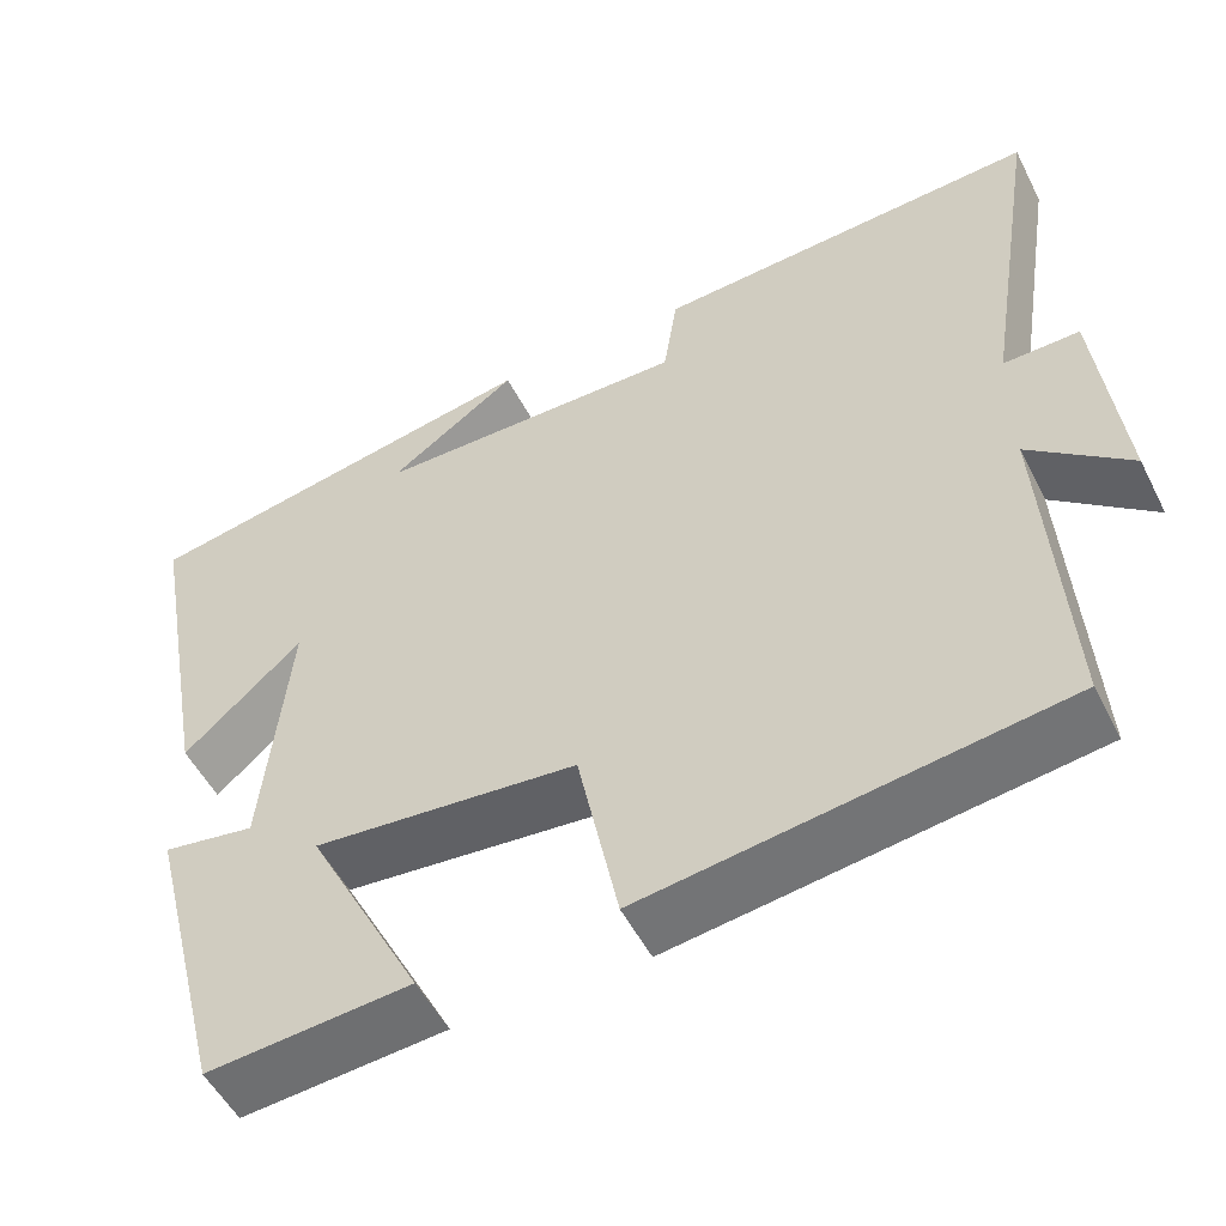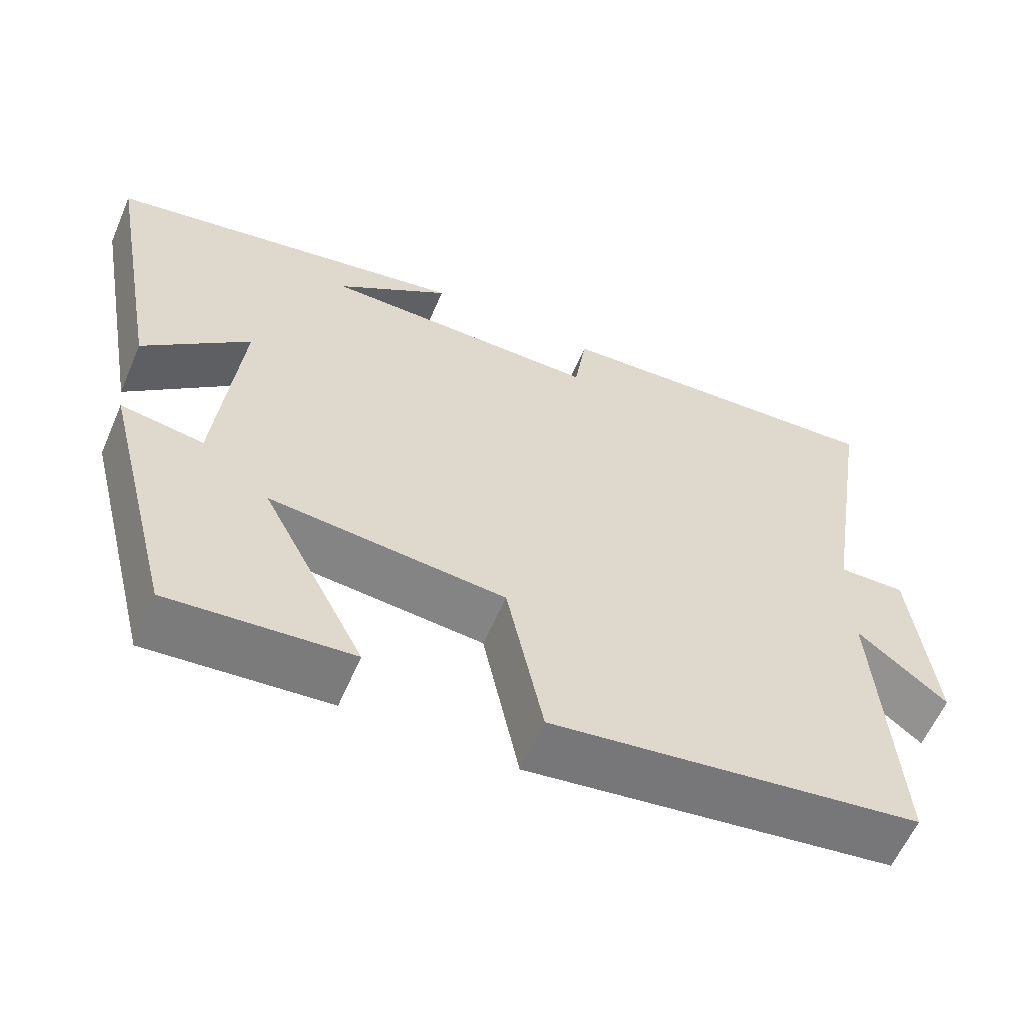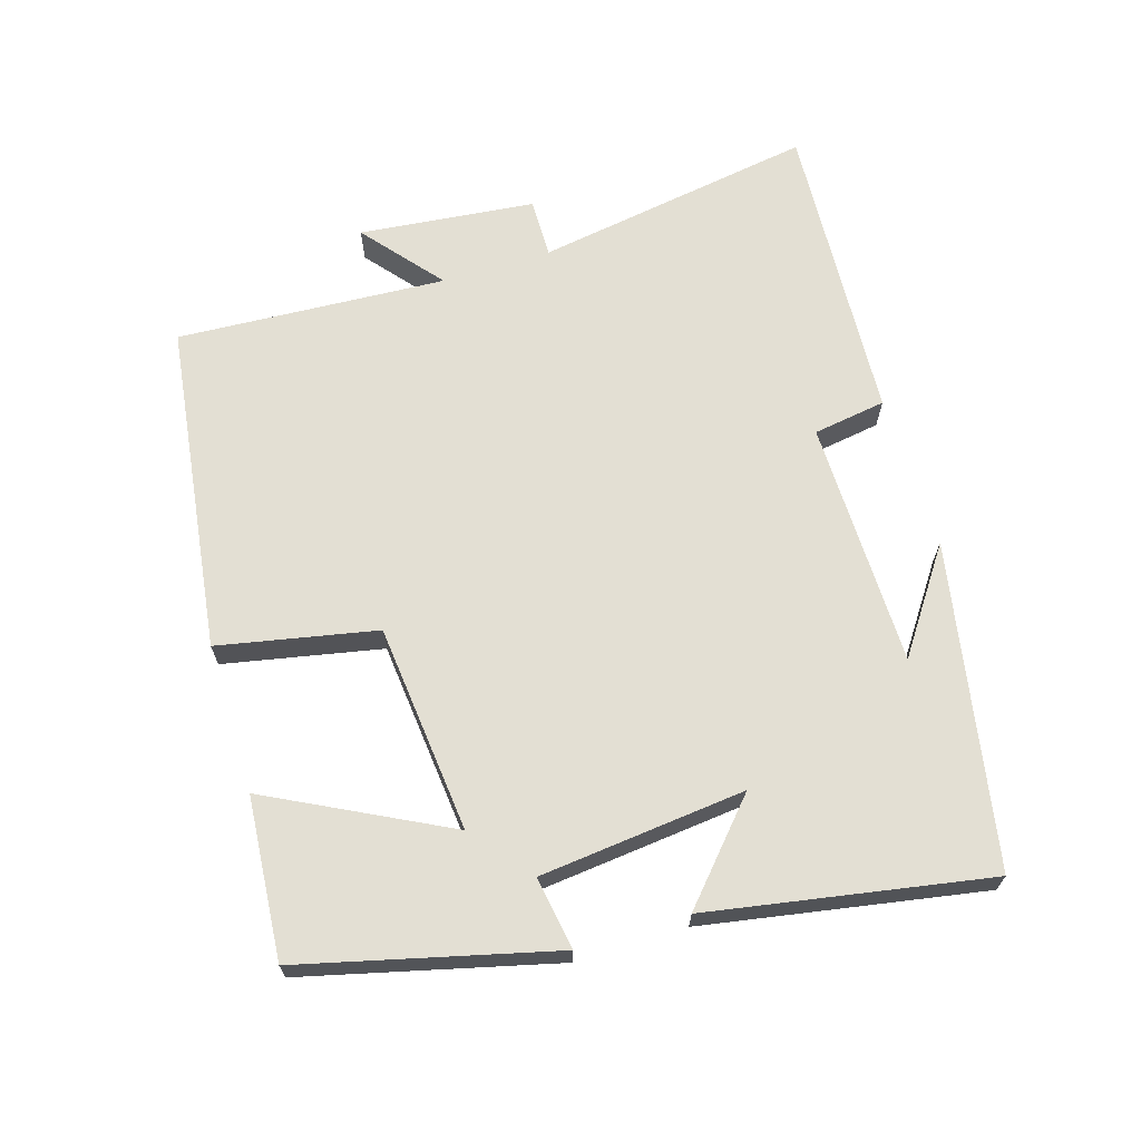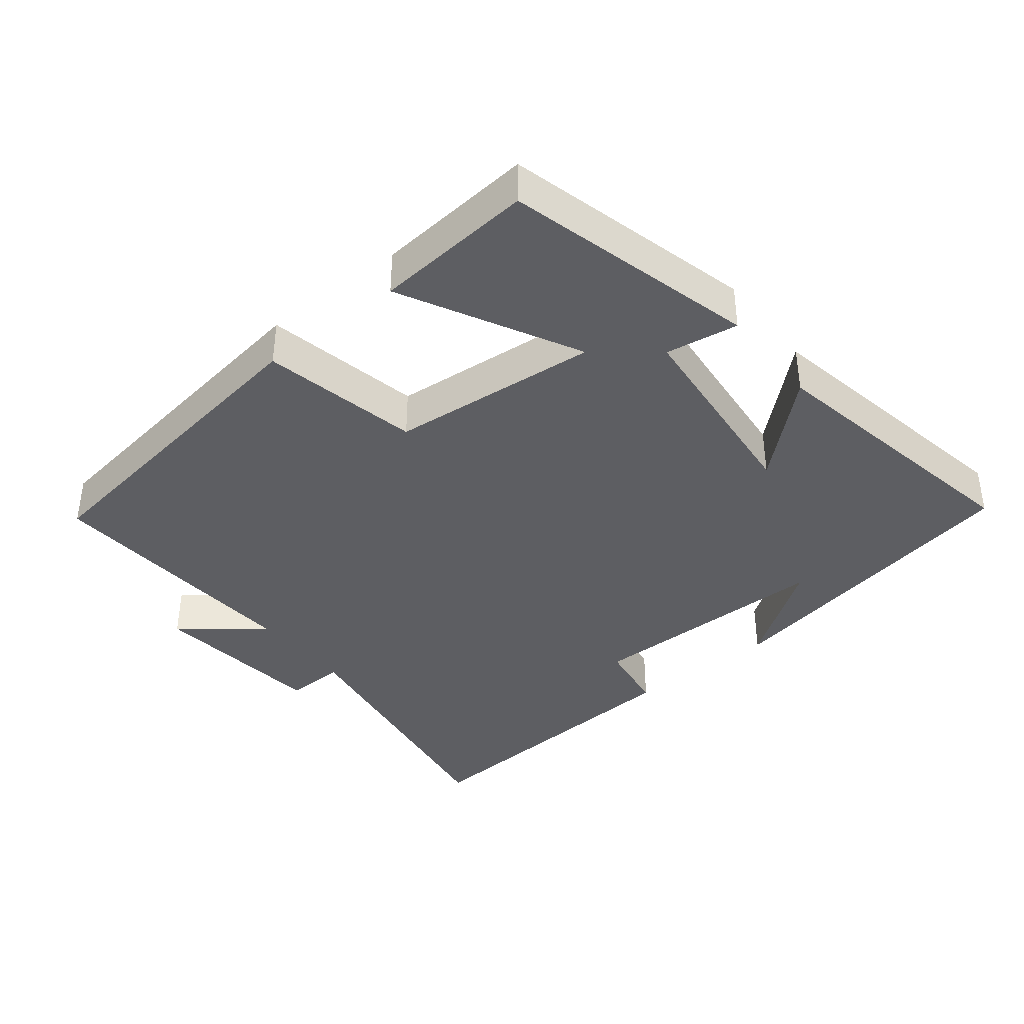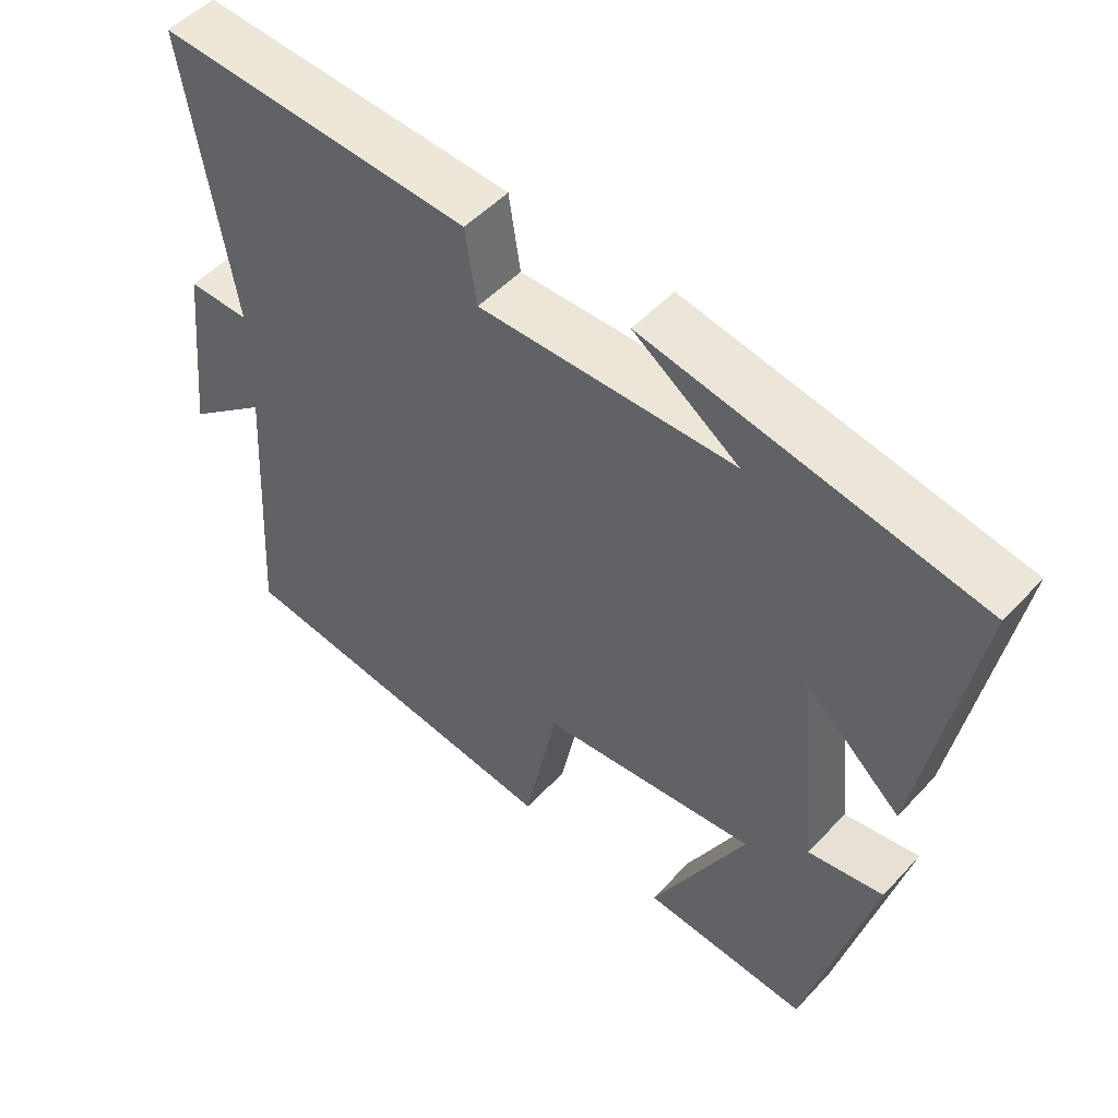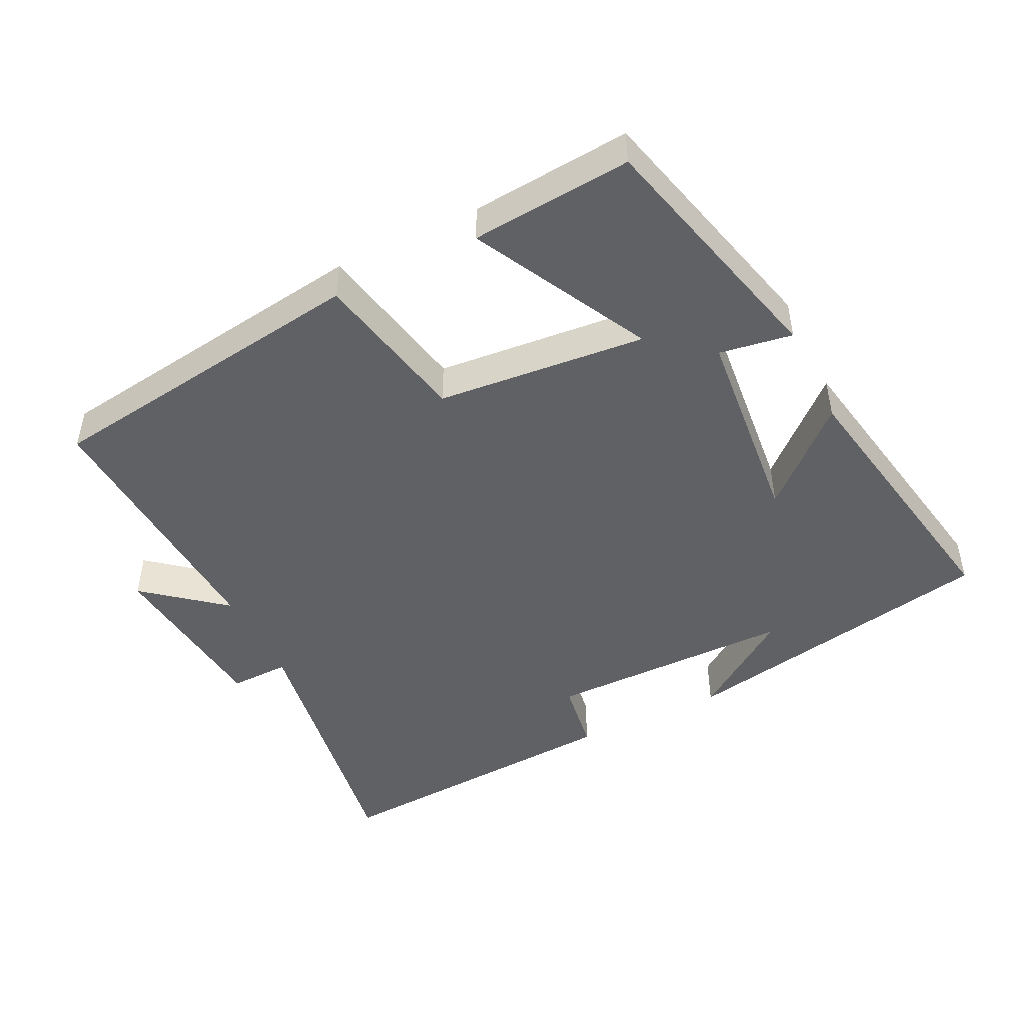
<metadata>
{"format":"obj","ext":"obj","renderer":"f3d","projection":"perspective","resolution":1024,"background":"white","views":[{"elev":-52.1,"azim":26.5,"up":"+Z"},{"elev":-60.0,"azim":-23.3,"up":"+Z"},{"elev":66.9,"azim":-107.3,"up":"+Y"},{"elev":-38.9,"azim":-141.4,"up":"+Y"},{"elev":50.3,"azim":-139.1,"up":"+Z"},{"elev":-47.3,"azim":-153.8,"up":"+Y"}]}
</metadata>
<code>
v -0.574 0.07 0.411
v -0.106 0.07 0.5
v -0.254 0.07 0.396
v 0.106 0.07 0.394
v 0.122 0.07 0.5
v 0.565 0.07 0.527
v 0.5 0.07 0.119
v 0.587 0.07 0.121
v 0.615 0.07 -0.135
v 0.5 0.07 -0.041
v 0.524 0.07 -0.433
v 0.045 0.07 -0.5
v -0.002 0.07 -0.271
v -0.306 0.07 -0.243
v -0.173 0.07 -0.5
v -0.407 0.07 -0.52
v -0.5 0.07 -0.155
v -0.394 0.07 -0.172
v -0.364 0.07 0.128
v -0.5 0.07 0.005
v -0.574 0 0.411
v -0.106 0 0.5
v -0.254 0 0.396
v 0.106 0 0.394
v 0.122 0 0.5
v 0.565 0 0.527
v 0.5 0 0.119
v 0.587 0 0.121
v 0.615 0 -0.135
v 0.5 0 -0.041
v 0.524 0 -0.433
v 0.045 0 -0.5
v -0.002 0 -0.271
v -0.306 0 -0.243
v -0.173 0 -0.5
v -0.407 0 -0.52
v -0.5 0 -0.155
v -0.394 0 -0.172
v -0.364 0 0.128
v -0.5 0 0.005
f 19 20 1
f 16 17 18
f 15 16 18
f 14 15 18
f 13 14 18 19
f 10 11 12 13
f 10 13 19 1
f 7 8 9 10
f 4 5 6 7
f 3 4 7 10
f 1 2 3
f 1 3 10
f 21 40 39
f 38 37 36
f 38 36 35
f 38 35 34
f 39 38 34 33
f 33 32 31 30
f 21 39 33 30
f 30 29 28 27
f 27 26 25 24
f 30 27 24 23
f 23 22 21
f 30 23 21
f 1 21 22 2
f 2 22 23 3
f 3 23 24 4
f 4 24 25 5
f 5 25 26 6
f 6 26 27 7
f 7 27 28 8
f 8 28 29 9
f 9 29 30 10
f 10 30 31 11
f 11 31 32 12
f 12 32 33 13
f 13 33 34 14
f 14 34 35 15
f 15 35 36 16
f 16 36 37 17
f 17 37 38 18
f 18 38 39 19
f 19 39 40 20
f 20 40 21 1

</code>
